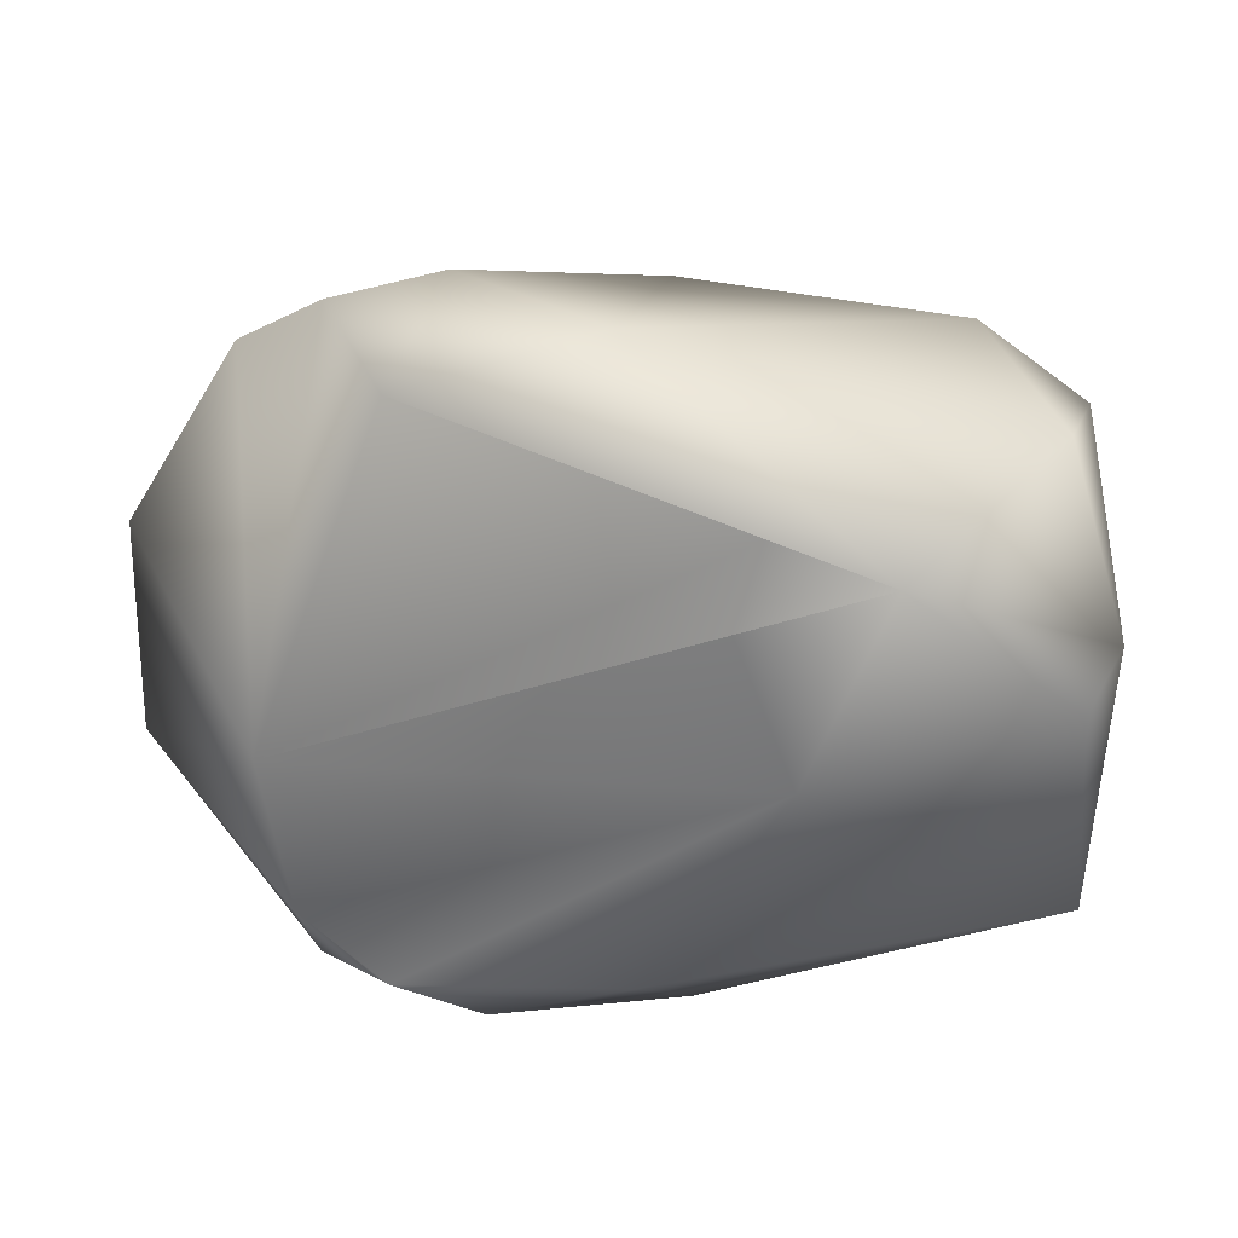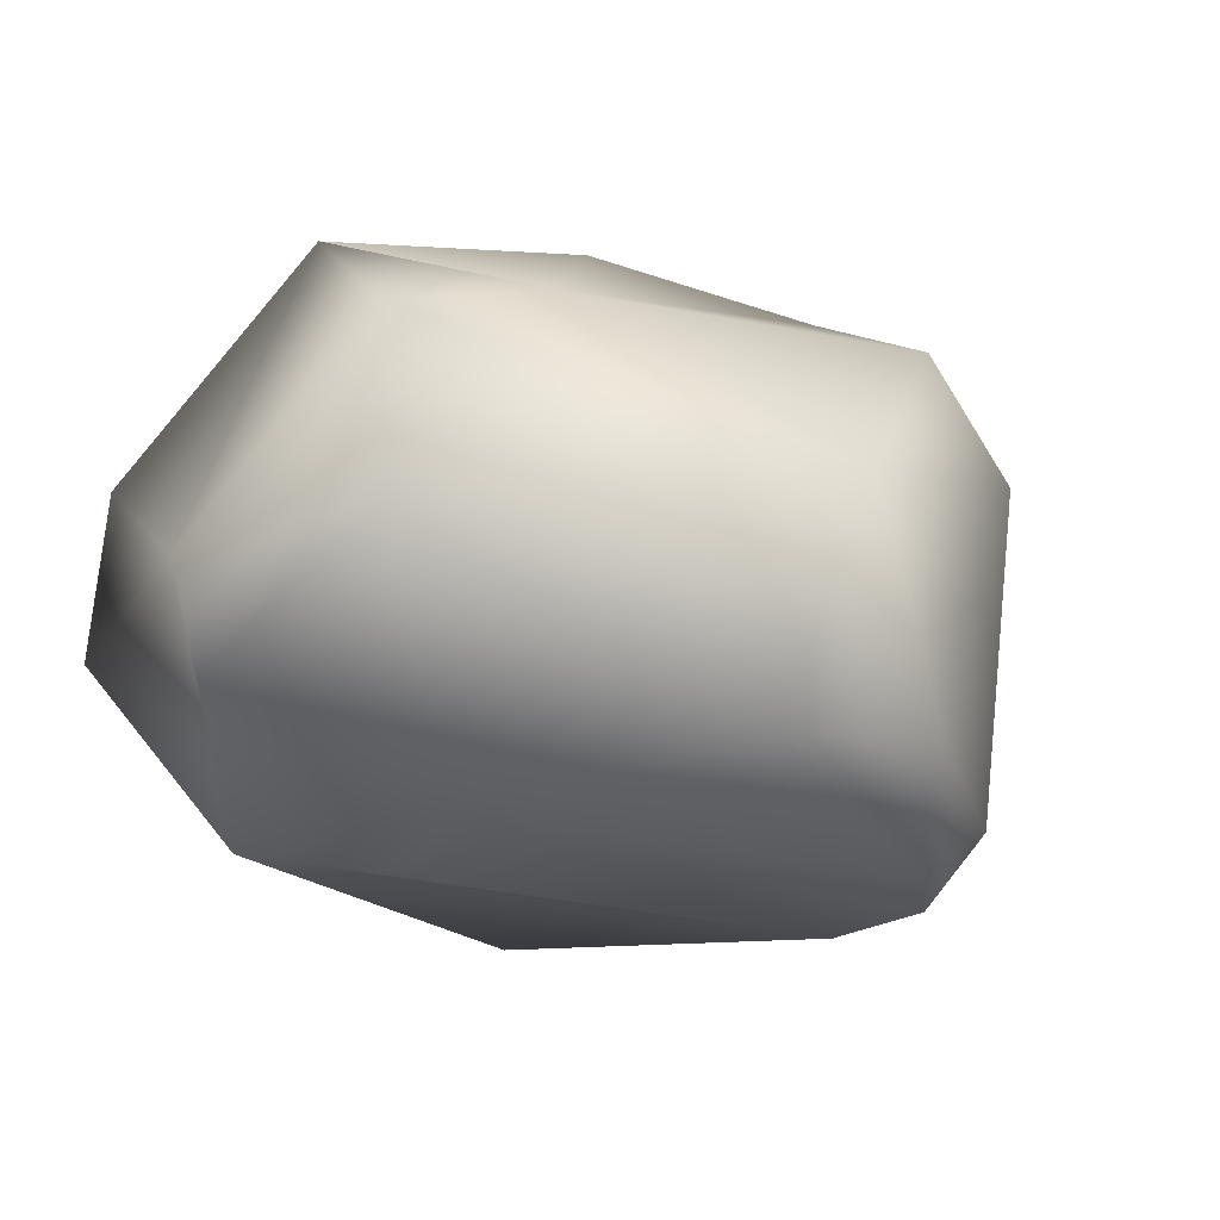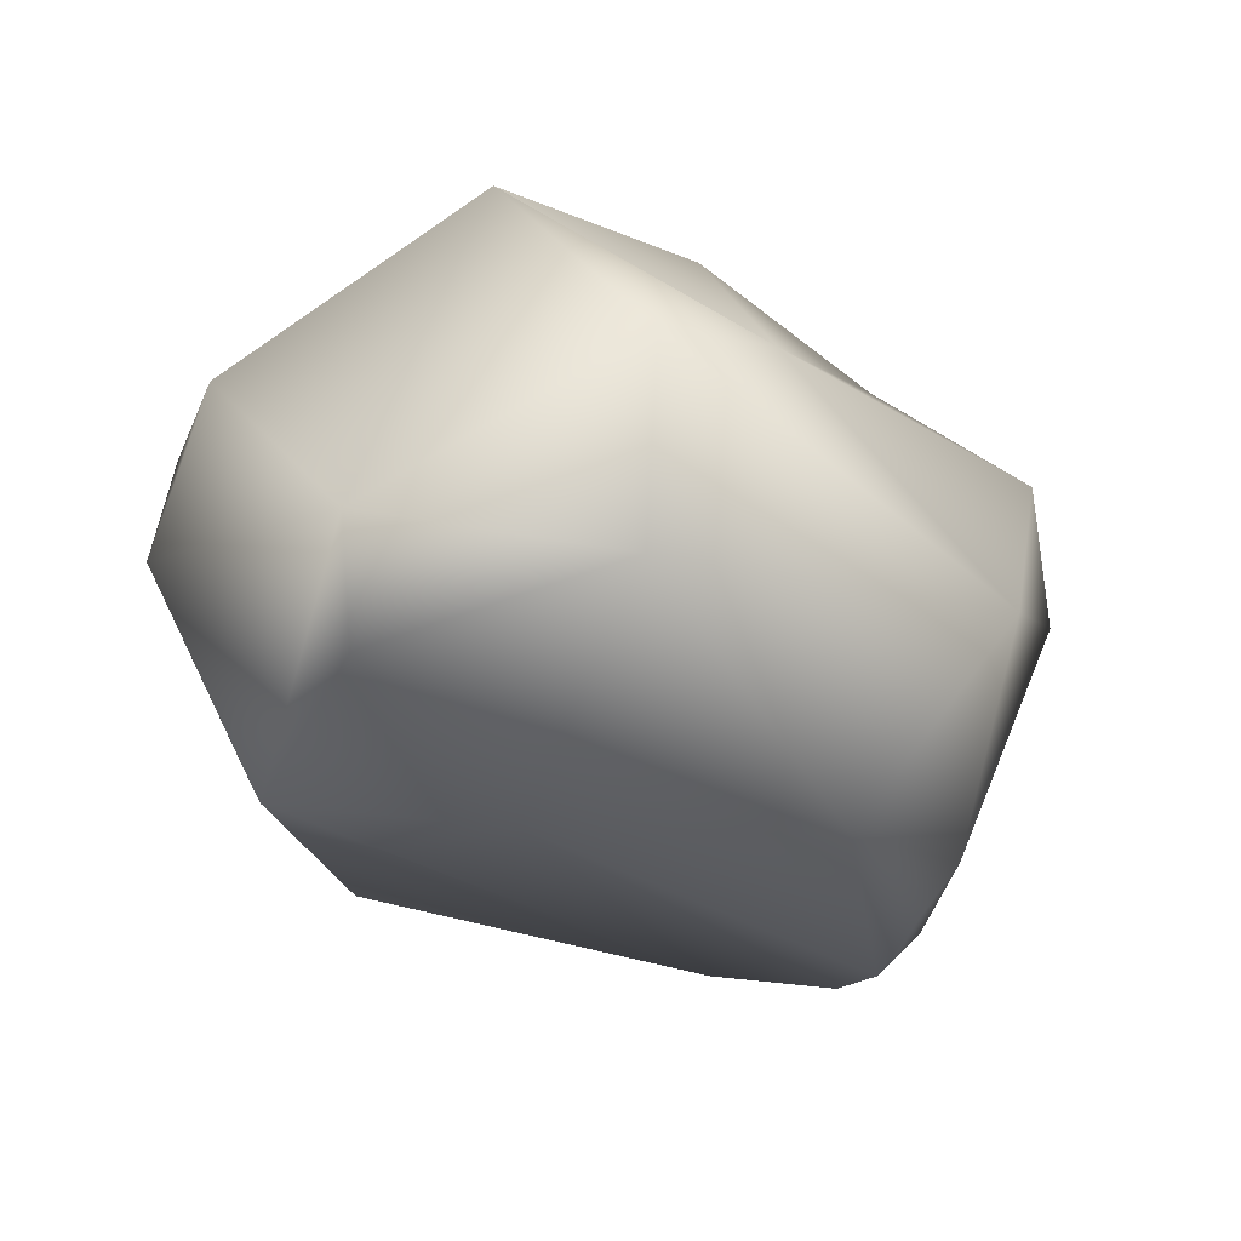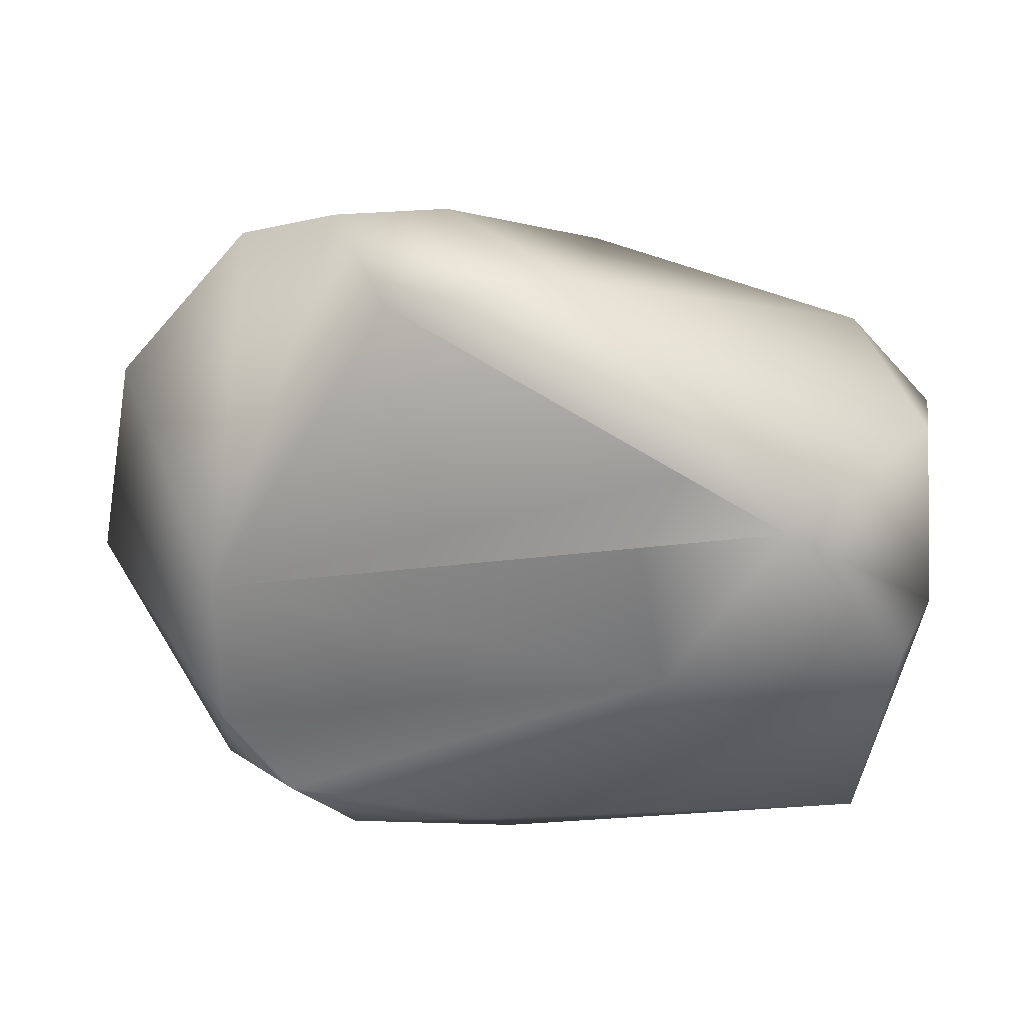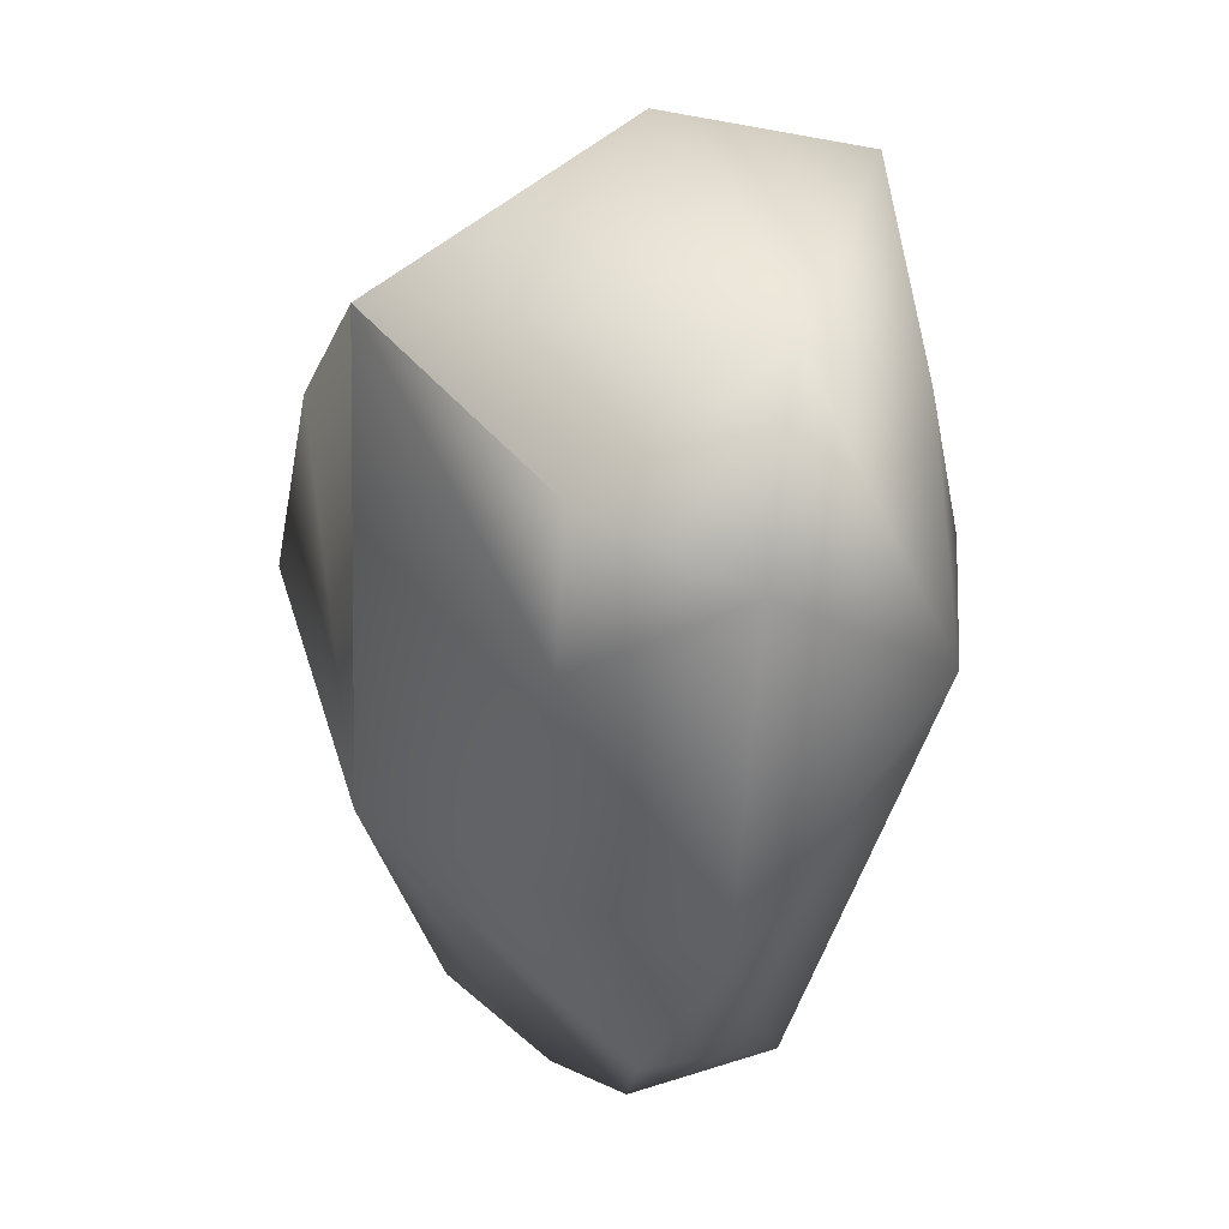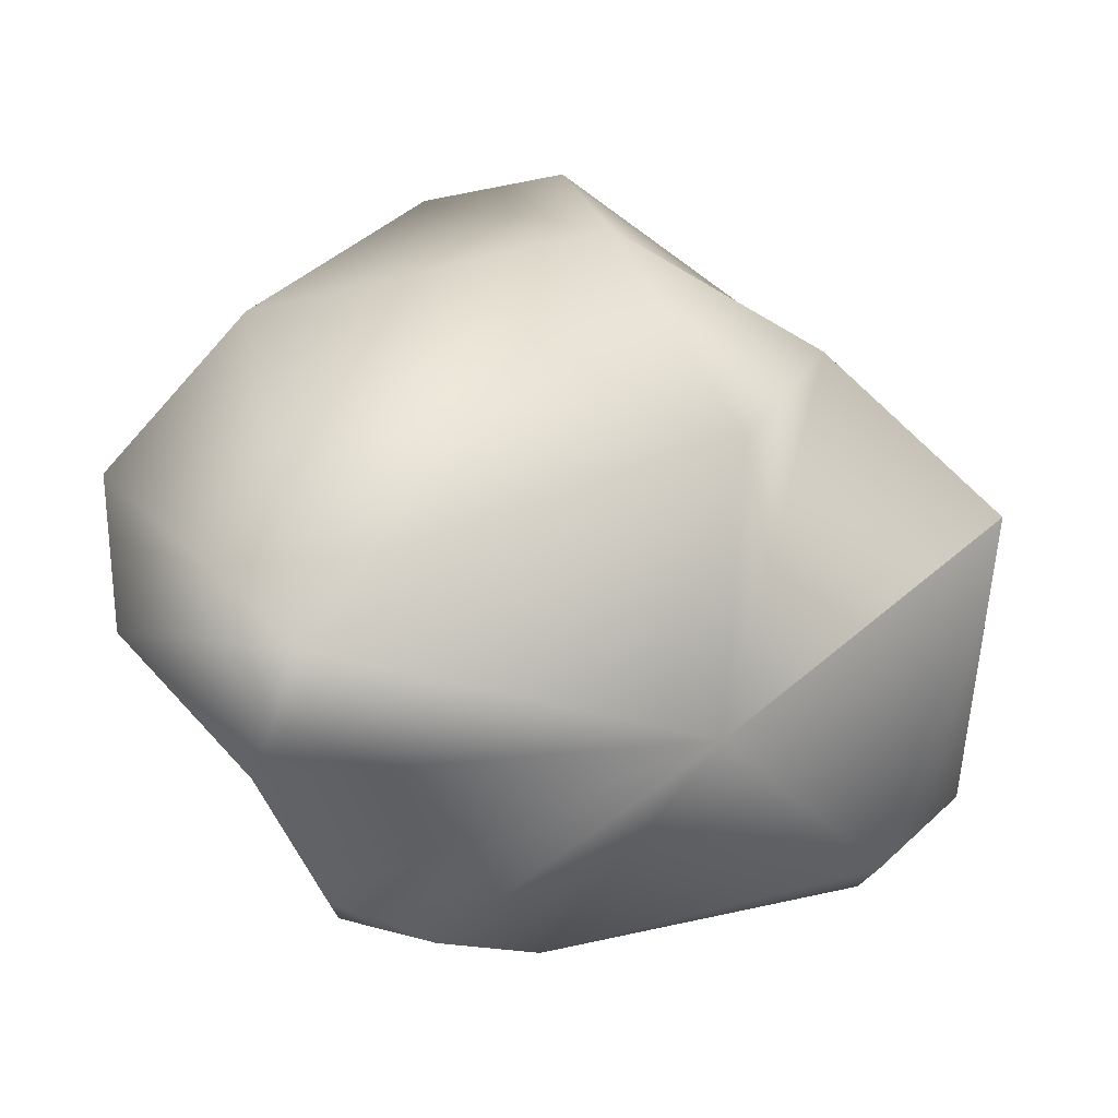
<metadata>
{"format":"obj","ext":"obj","renderer":"f3d","projection":"perspective","resolution":1024,"background":"white","views":[{"elev":-52.5,"azim":-176.2,"up":"+Y"},{"elev":-40.8,"azim":-42.4,"up":"+Y"},{"elev":-34.0,"azim":-68.8,"up":"+Y"},{"elev":-51.5,"azim":172.6,"up":"+Y"},{"elev":-34.7,"azim":-87.6,"up":"+Z"},{"elev":-20.8,"azim":156.7,"up":"+Z"}]}
</metadata>
<code>
g default
v 1.032 0.8966 -1.775
v 1.772 2.476 -0.9827
v -0.1895 2.684 -1.216
v -1.869 0.942 -1.347
v -1.078 0.1637 -1.16
v 1.772 0.5002 -0.1517
v 1.929 1.9 0.8975
v 0.3987 2.793 1.229
v -1.848 2.576 0.1811
v -1.896 0.3925 0.8992
v 1.255 0.07524 0.8546
v -0.08547 1.003 1.955
v 0.8999 1.549 1.897
v 0.2793 1.926 1.998
v -0.6374 2.96 0.7043
v -0.1337 3.104 0.1126
v -1.394 1.678 1.307
v -2.057 1.355 1.018
v -2.053 1.678 -1.018
v -1.542 1.744 -1.46
v 1.327 1.584 -1.848
v 0.751 1.518 -1.998
v 0.04952 1.109 -1.905
v 1.816 1.967 -1.436
v 2.385 1.611 -0.7057
v 2.415 1.231 0.2294
v 0.1434 0.1968 1.078
v 0.8719 0.3736 1.379
v 1.61 0.4498 0.9863
v 1.65 0.2484 0.5421
v -0.6161 0.08085 -0.1607
v -1.868 0.2566 -0.3613
v -2.107 0.7861 -0.3145
v -0.38 0.2461 -0.9129
v -0.5388 0.3511 -1.317
g BigRock:big_rock
f 35 6 34
f 6 21 24
f 31 6 30
f 23 5 4
f 1 22 21
f 21 3 24
f 25 24 2
f 6 25 26
f 29 26 7
f 30 29 11
f 27 31 11
f 5 31 32
f 4 5 33
f 20 23 4
f 1 23 22
f 2 16 8
f 26 25 2
f 28 13 12
f 11 29 28
f 28 27 11
f 10 27 12
f 33 32 10
f 19 33 9
f 19 20 4
f 9 20 19
f 3 9 15
f 16 15 8
f 2 8 7
f 7 8 13
f 13 14 12
f 12 18 10
f 18 33 10
f 8 15 17
f 9 18 17
f 3 23 20
f 24 3 2
f 1 21 6
f 5 34 31
f 30 26 29
f 13 29 7
f 14 17 12
f 2 3 16
f 3 15 16
f 3 20 9
f 22 23 3
f 35 34 5
f 17 15 9
f 8 17 14
f 13 8 14
f 26 2 7
f 6 24 25
f 21 22 3
f 1 35 5 23
f 33 5 32
f 32 31 10
f 10 31 27
f 1 6 35
f 31 30 11
f 12 27 28
f 17 18 12
f 9 33 18
f 4 33 19
f 31 34 6
f 6 26 30
f 28 29 13

</code>
